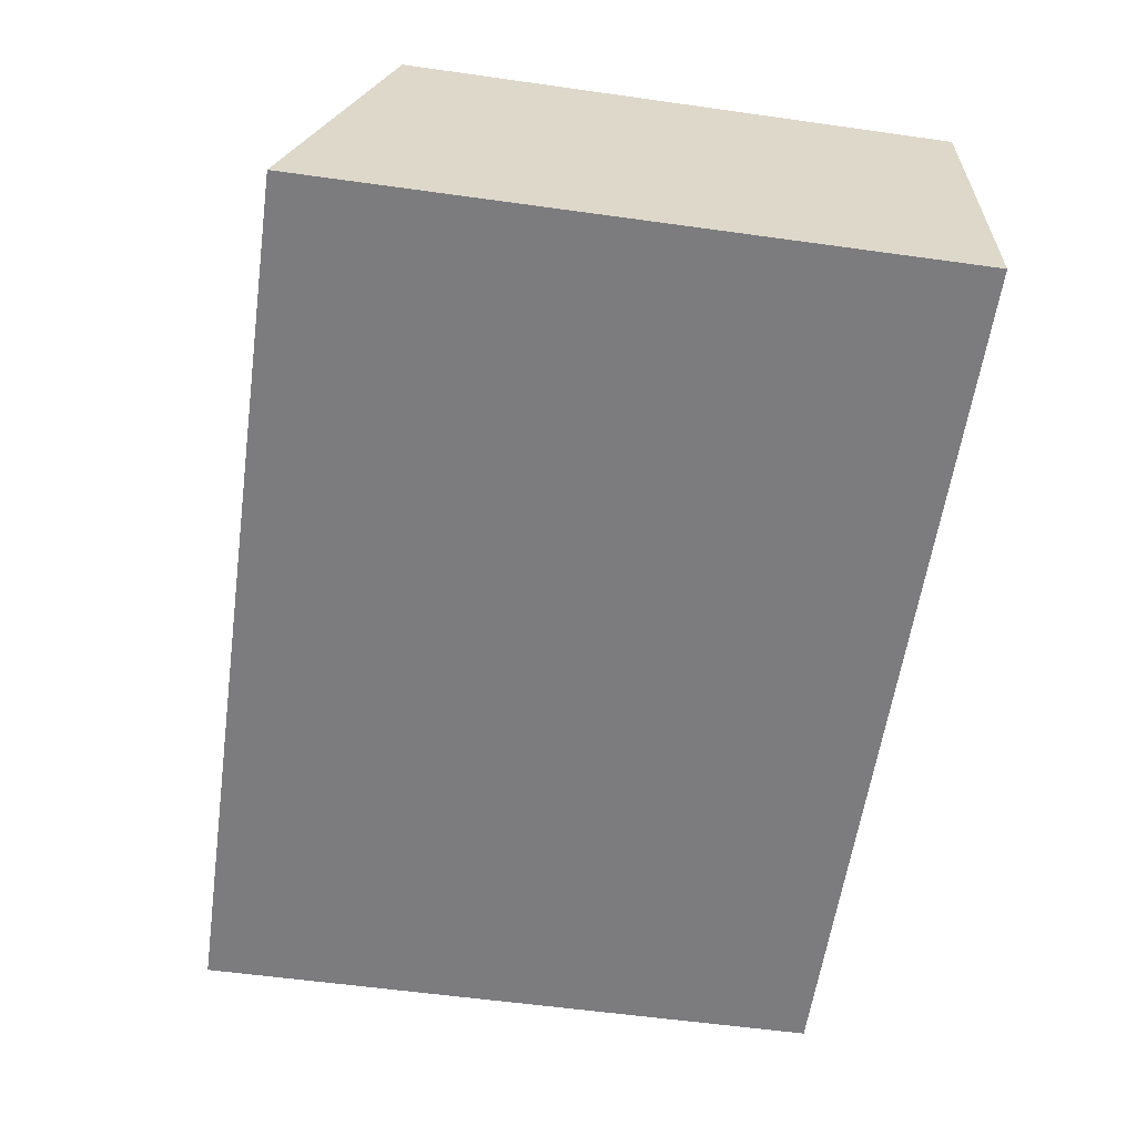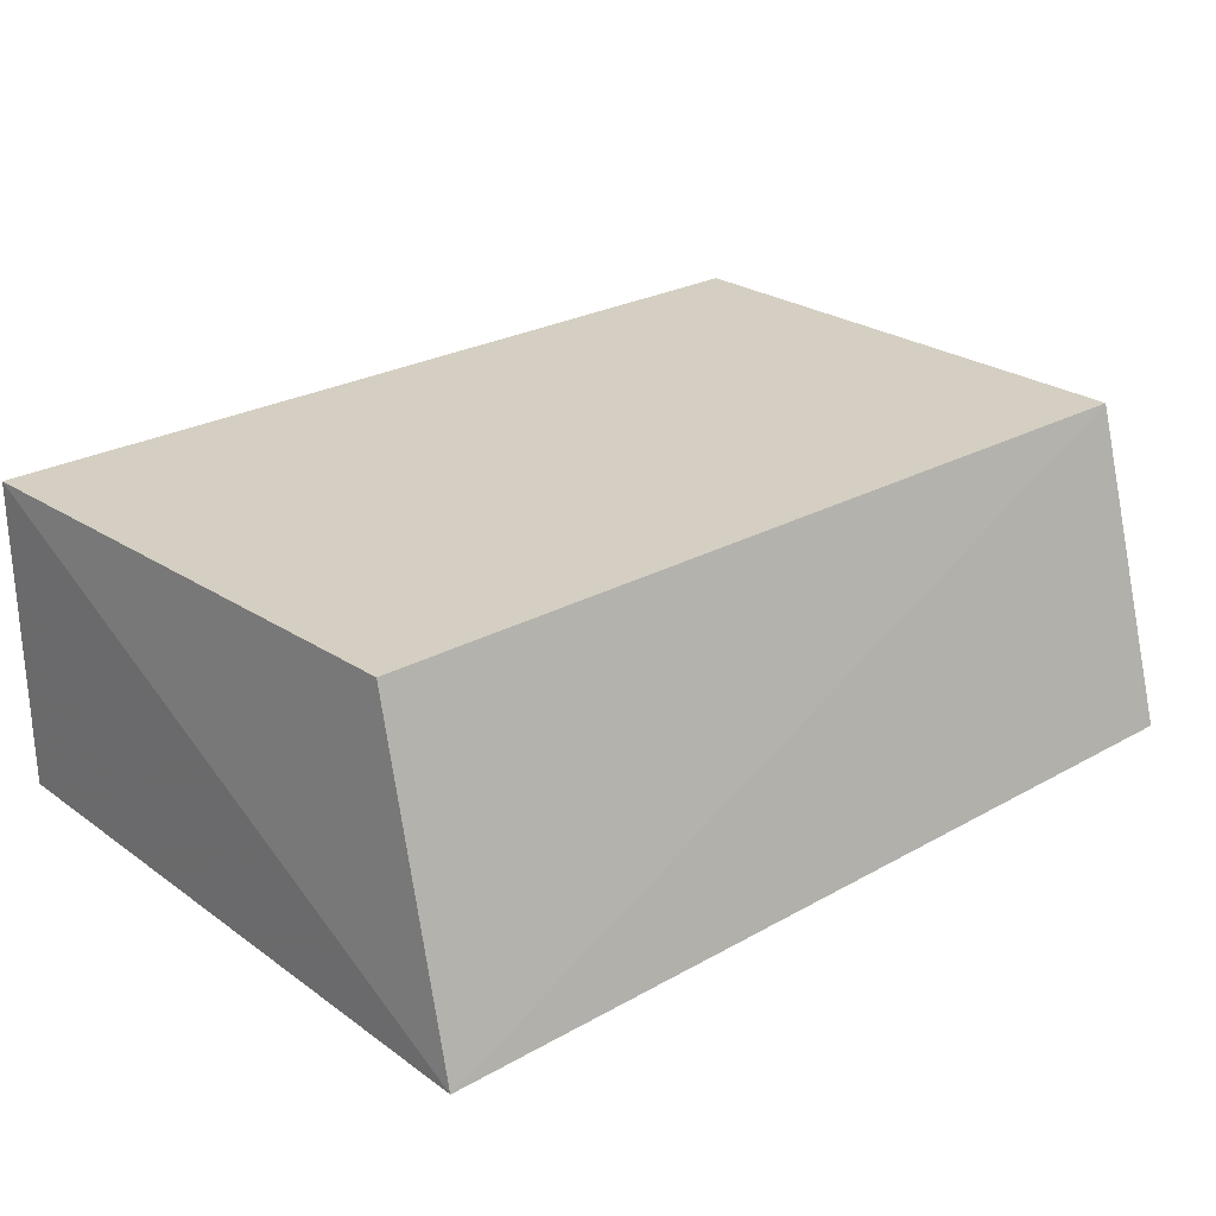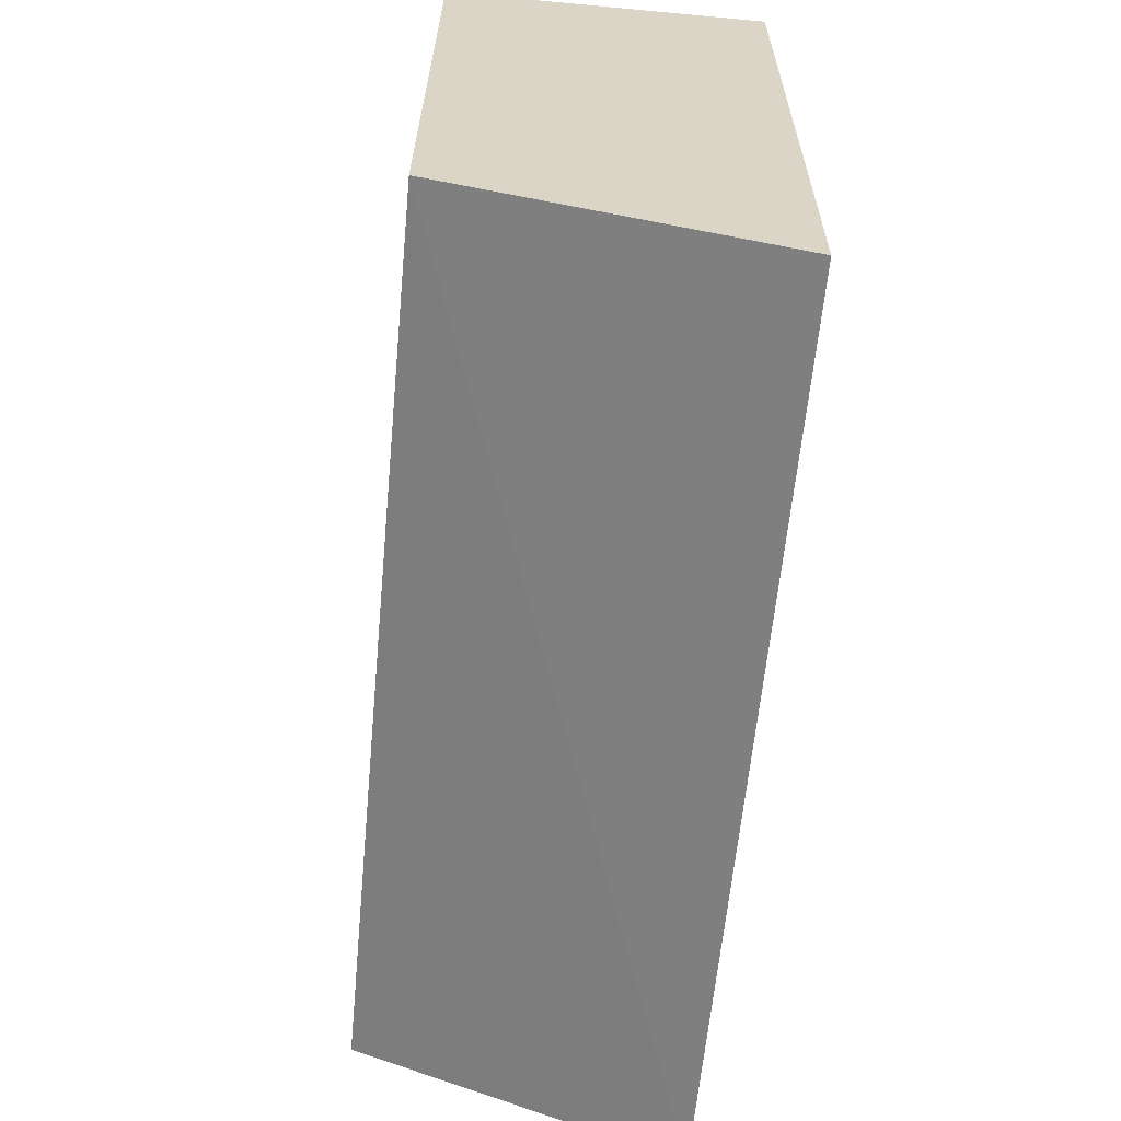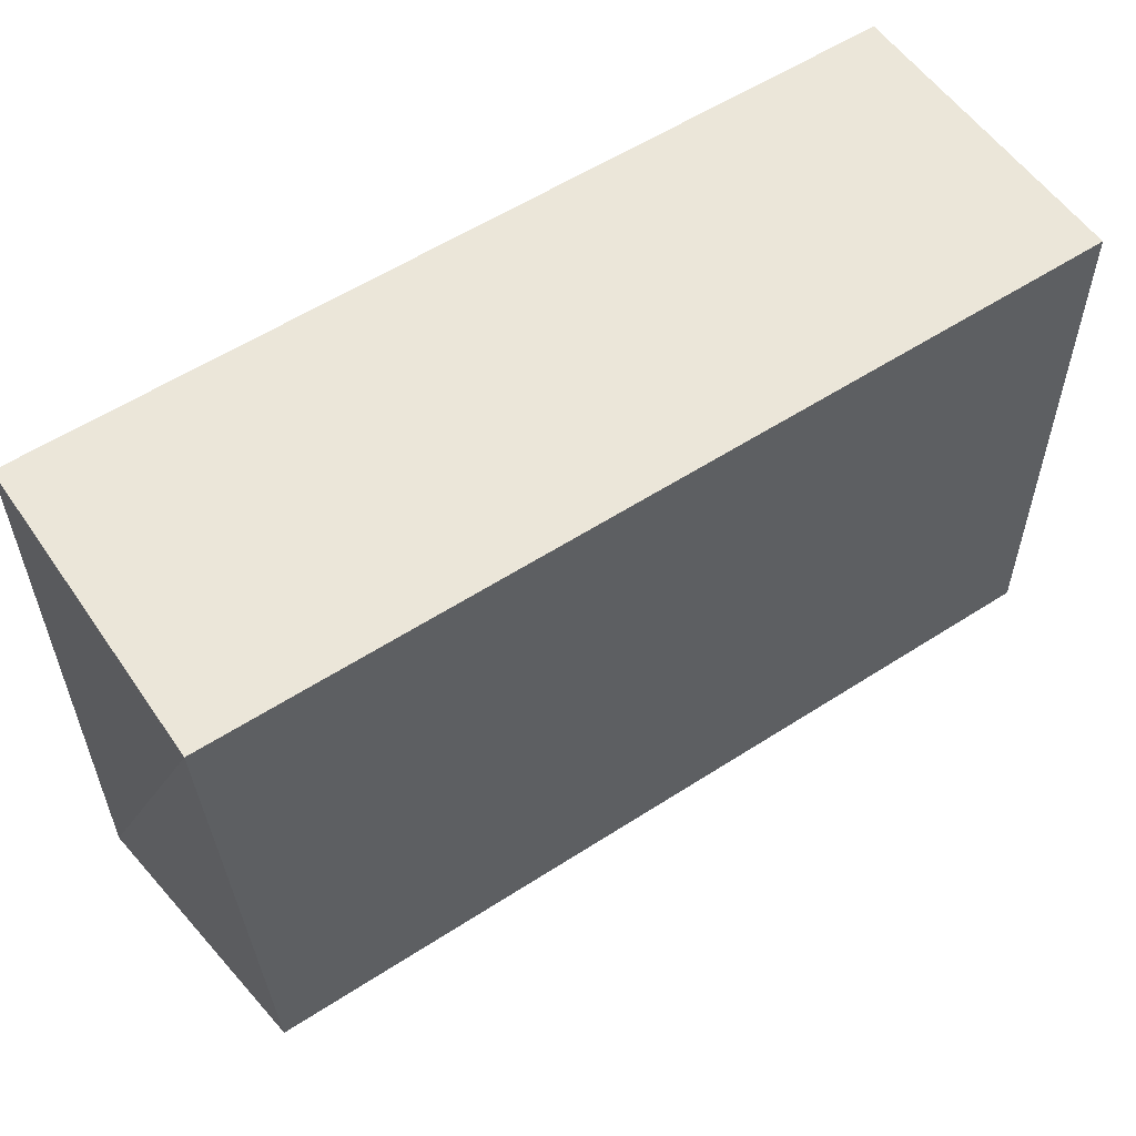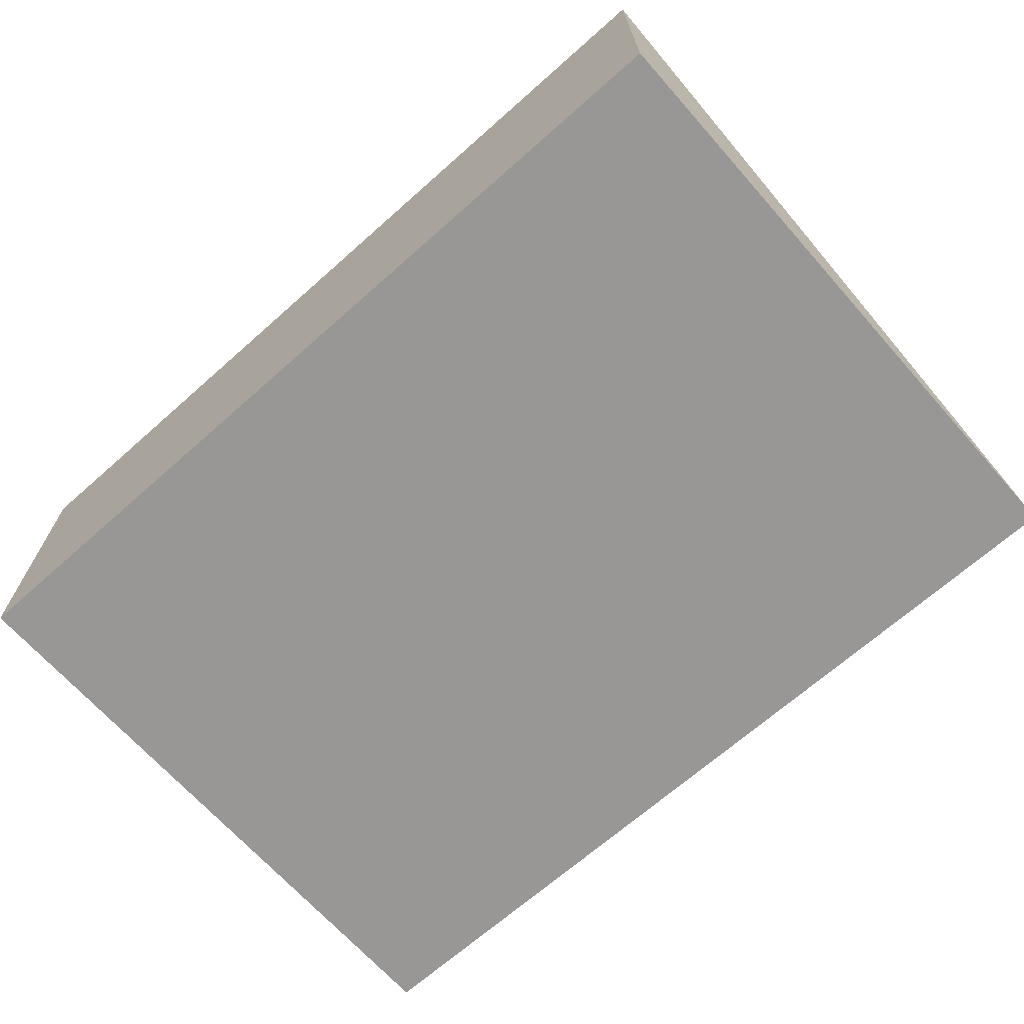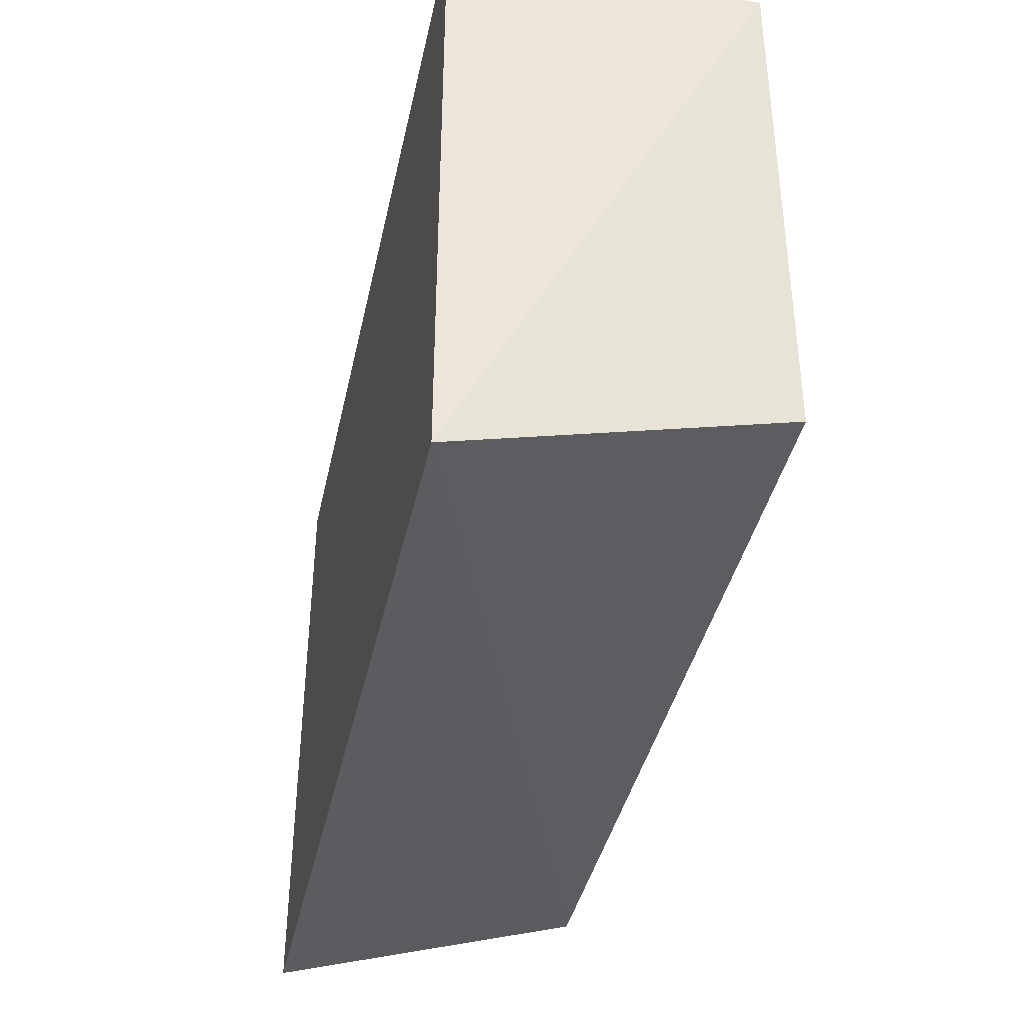
<metadata>
{"format":"obj","ext":"obj","renderer":"f3d","projection":"perspective","resolution":1024,"background":"white","views":[{"elev":-58.9,"azim":81.9,"up":"+Z"},{"elev":25.9,"azim":-41.6,"up":"+Z"},{"elev":-61.6,"azim":84.6,"up":"+Y"},{"elev":56.4,"azim":-34.2,"up":"+Y"},{"elev":-68.2,"azim":-138.4,"up":"+Z"},{"elev":-39.6,"azim":-102.1,"up":"+Y"}]}
</metadata>
<code>
v -0.06439 0.2348 -0.025
v -0.06439 0.2459 0.01288
v -0.1705 0.2348 -0.025
v -0.1705 0.3106 0.01235
v -0.06439 0.3106 -0.025
v -0.1681 0.2467 0.01288
v -0.06439 0.3106 0.01235
v -0.1705 0.3106 -0.025
f 1 2 3
f 5 2 1
f 5 1 3
f 6 3 2
f 6 4 3
f 7 2 5
f 7 6 2
f 7 4 6
f 8 5 3
f 8 3 4
f 8 7 5
f 8 4 7

</code>
